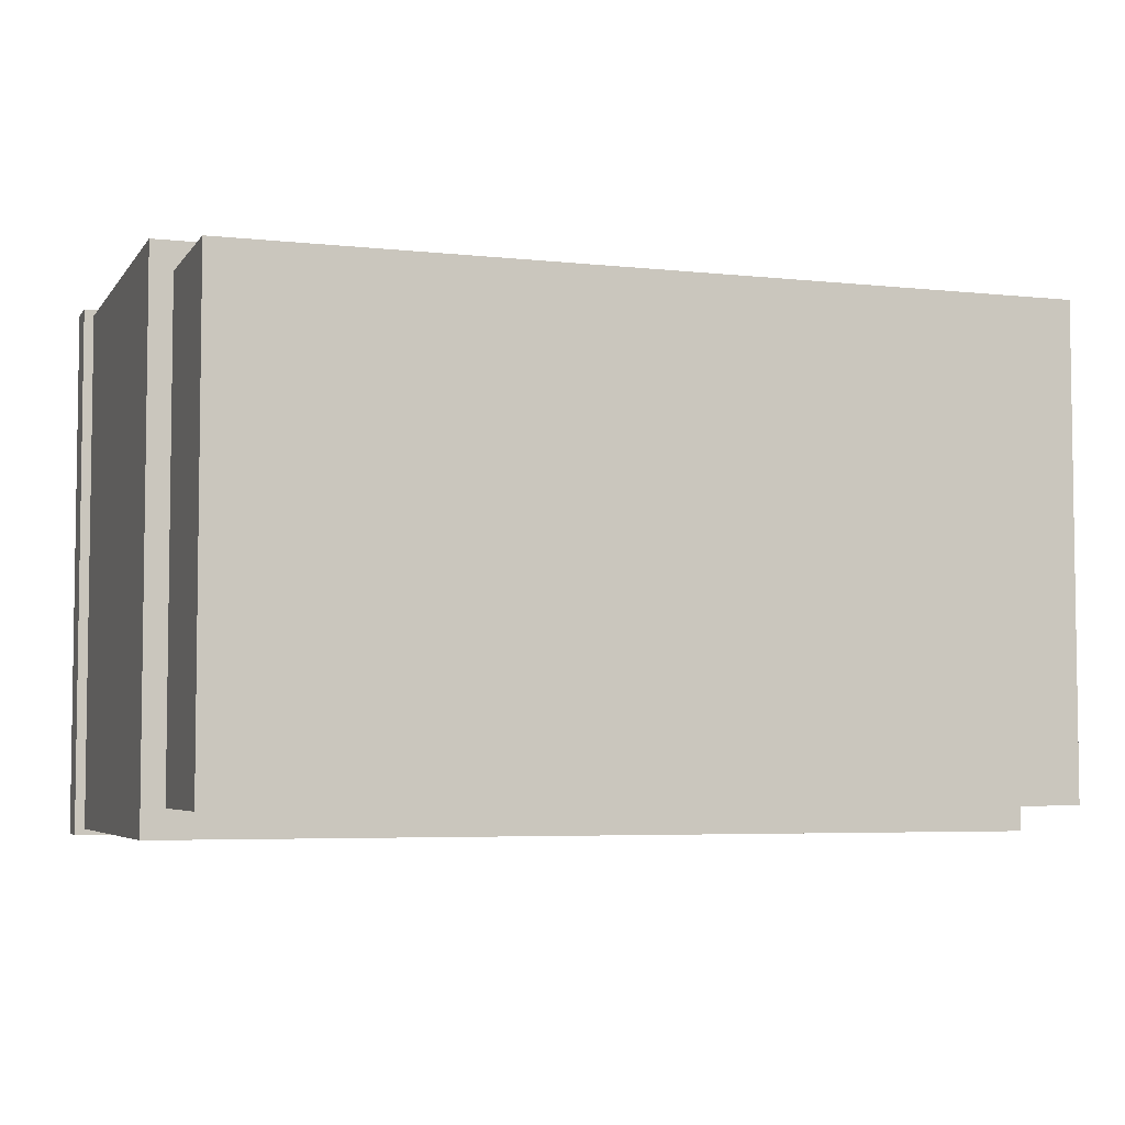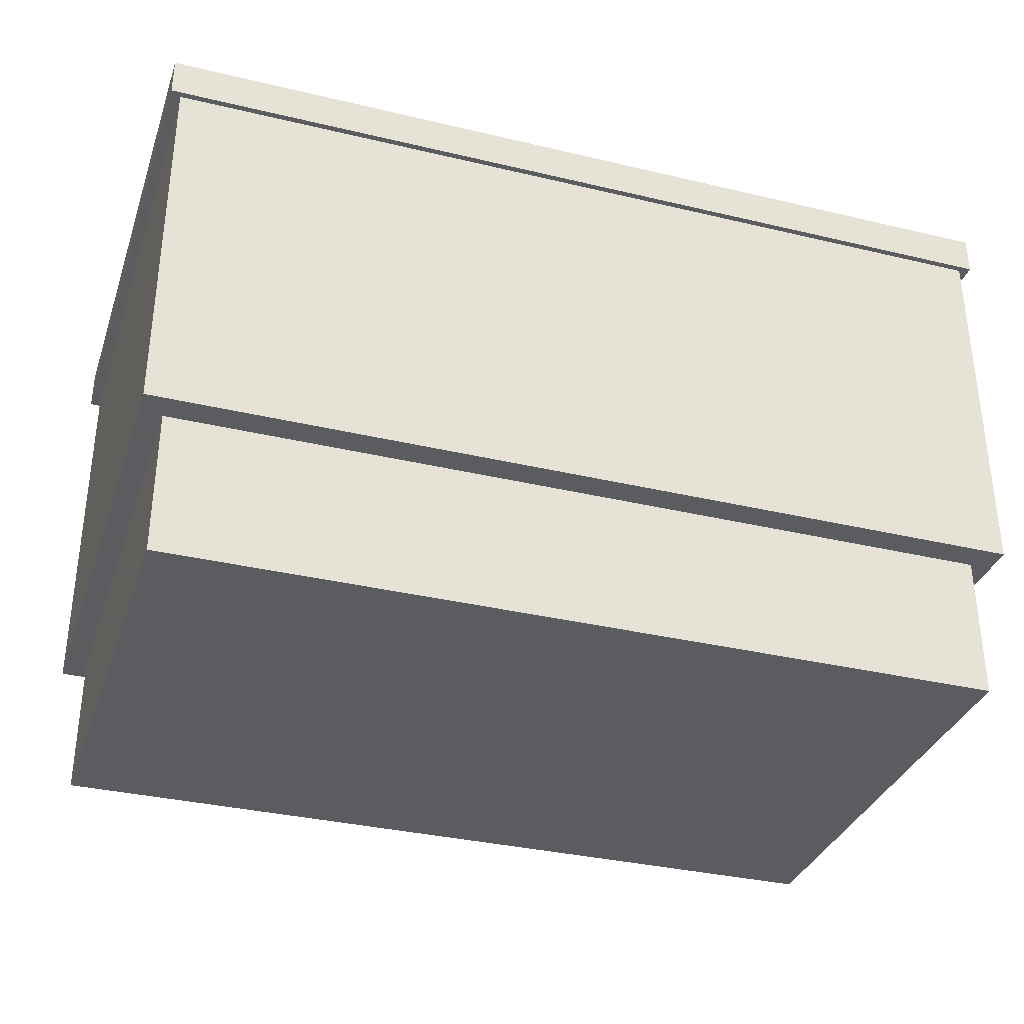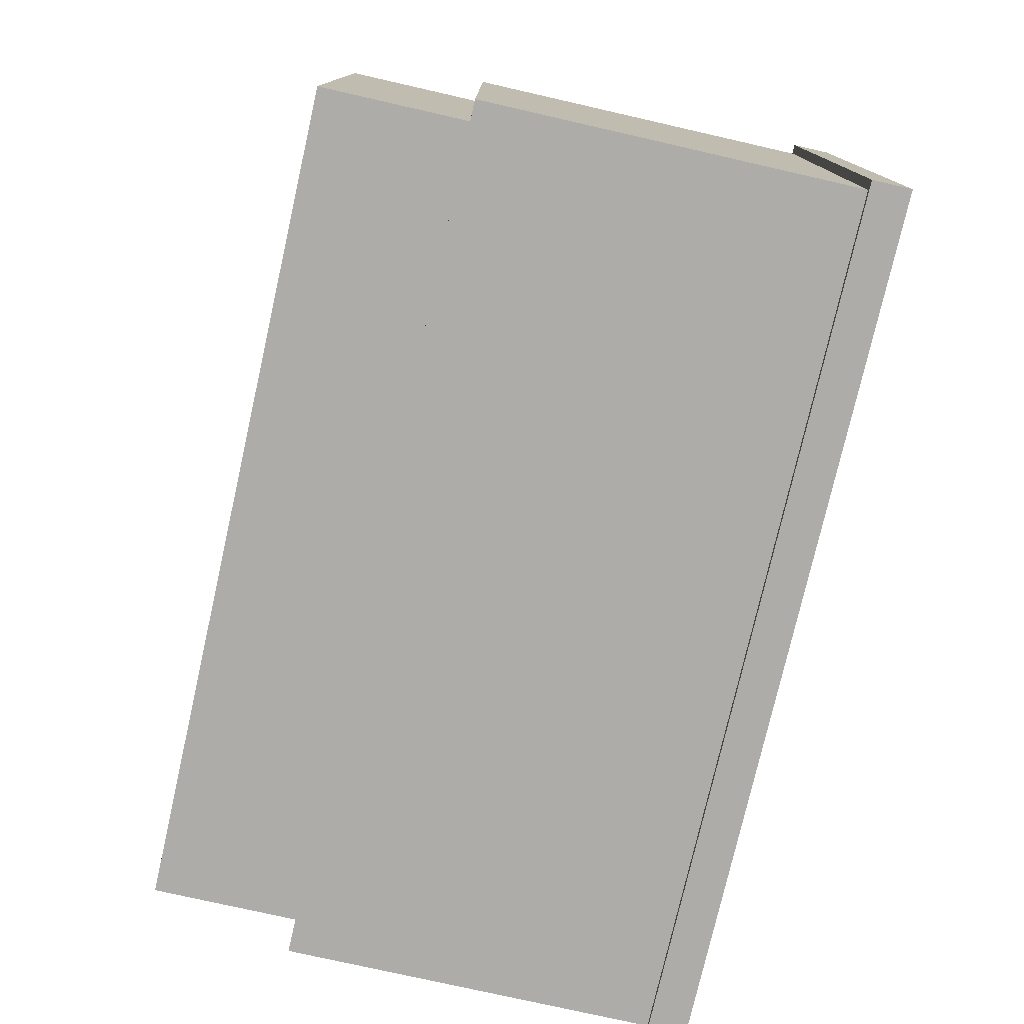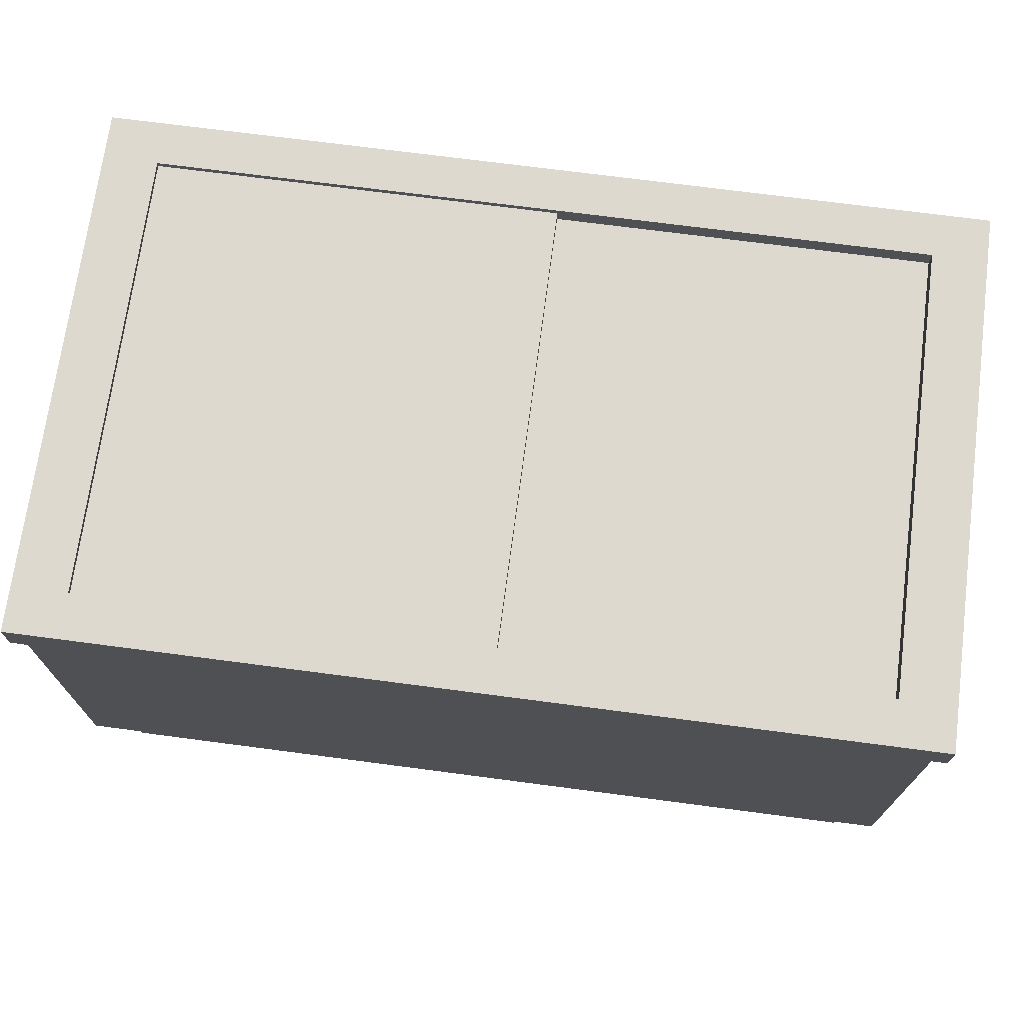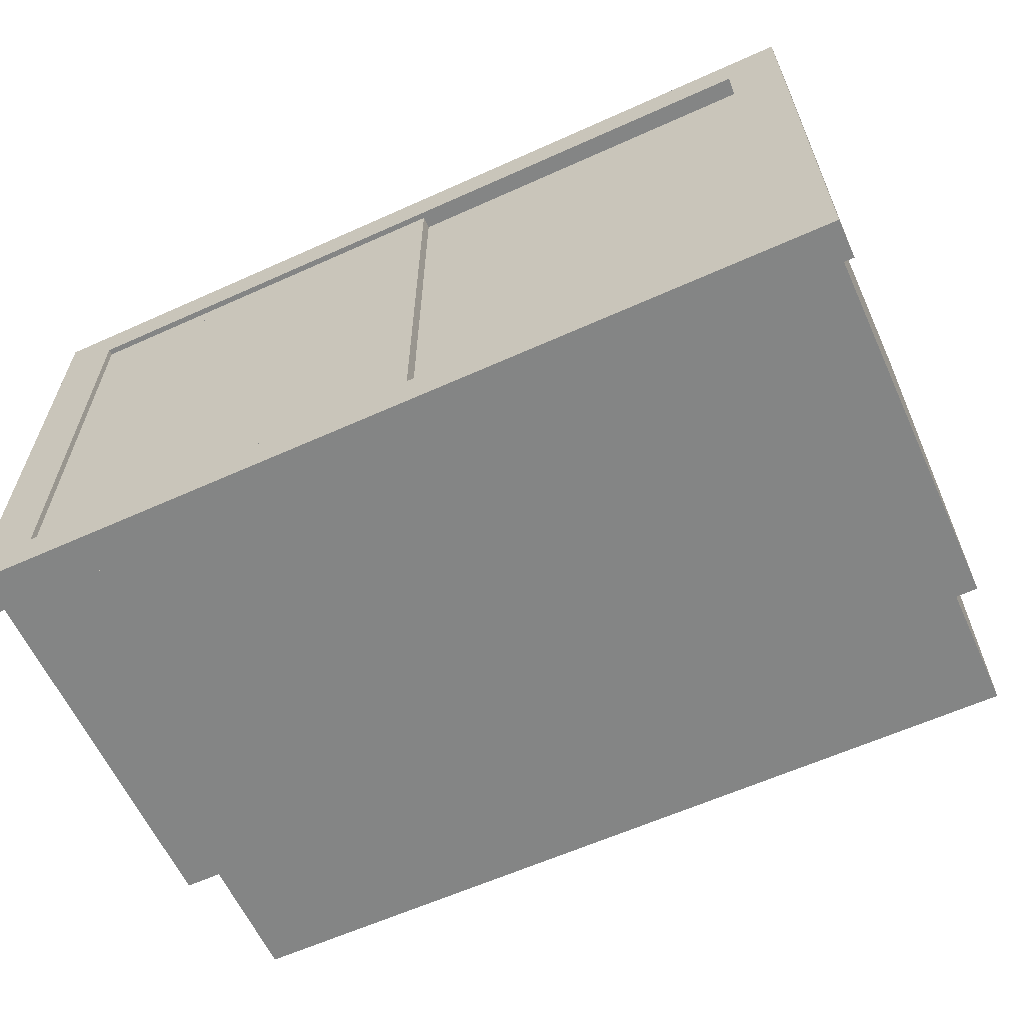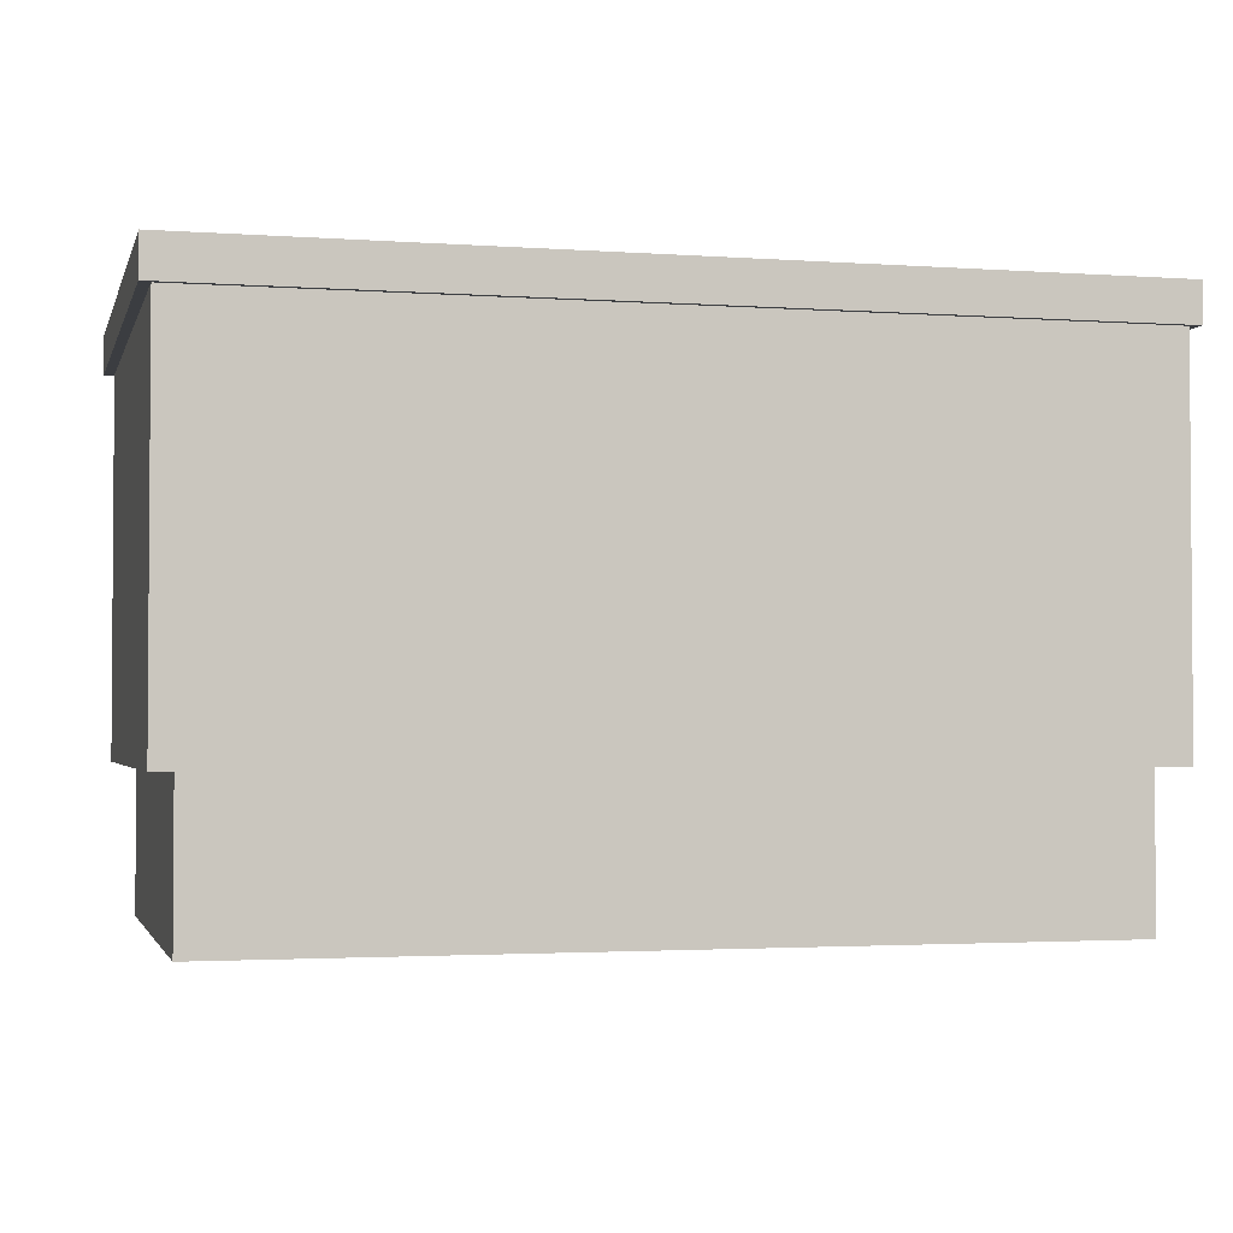
<metadata>
{"format":"obj","ext":"obj","renderer":"f3d","projection":"perspective","resolution":1024,"background":"white","views":[{"elev":-5.0,"azim":-18.9,"up":"+Z"},{"elev":-34.2,"azim":162.2,"up":"+Y"},{"elev":-76.7,"azim":77.2,"up":"+Z"},{"elev":71.4,"azim":-172.5,"up":"+Y"},{"elev":-61.6,"azim":-155.4,"up":"+Z"},{"elev":-2.4,"azim":165.8,"up":"+Y"}]}
</metadata>
<code>
g default
v 78.22 0.6092 45.22
v 78.22 28.34 45.22
v -78.22 0.6092 45.22
v -78.22 28.34 45.22
v 78.22 0.6092 -45.22
v 78.22 28.34 -45.22
v -78.22 0.6092 -45.22
v -78.22 28.34 -45.22
v 82.42 28.34 50.47
v -82.42 28.34 50.47
v -82.42 28.34 -50.47
v 82.42 28.34 -50.47
v 76.59 100.4 44.63
v -76.58 100.4 44.63
v -76.58 100.4 -44.63
v 76.59 100.4 -44.63
v 82.42 100.4 50.47
v -82.42 100.4 50.47
v -82.42 100.4 -50.47
v 82.42 100.4 -50.47
v 76.59 73.27 44.63
v -76.58 73.27 44.63
v -76.58 73.27 -44.63
v 76.59 73.27 -44.63
v 73.9 99.32 43.06
v -73.9 99.32 43.06
v -73.9 99.32 -43.06
v 73.9 99.32 -43.06
v 84.32 99.32 51.63
v -84.32 99.32 51.63
v -84.32 99.32 -51.63
v 84.32 99.32 -51.63
v 84.32 106.7 51.63
v -84.32 106.7 51.63
v -84.32 106.7 -51.63
v 84.32 106.7 -51.63
v 73.9 106.7 43.06
v -73.9 106.7 43.06
v -73.9 106.7 -43.06
v 73.9 106.7 -43.06
g Fridge
f 1 2 4 3
f 3 4 8 7
f 7 8 6 5
f 5 6 2 1
f 3 7 5 1
f 6 8 11 12
f 12 11 19 20
f 4 2 9 10
f 2 6 12 9
f 8 4 10 11
f 16 15 23 24
f 10 9 17 18
f 9 12 20 17
f 11 10 18 19
f 23 22 21 24
f 14 13 21 22
f 13 16 24 21
f 15 14 22 23
f 25 29 30 26
f 26 30 31 27
f 27 31 32 28
f 28 32 29 25
f 37 38 34 33
f 38 39 35 34
f 39 40 36 35
f 40 37 33 36
f 27 28 40 39
f 25 26 38 37
f 32 31 35 36
f 30 29 33 34
f 28 25 37 40
f 26 27 39 38
f 29 32 36 33
f 31 30 34 35
g default
v 74.75 102.6 43.14
v 74.75 102.6 -44.72
v -2.99 102.6 43.14
v -2.99 102.6 -44.72
v 1.394 102.6 -40.33
v 70.37 102.6 -40.33
v 70.37 102.6 38.76
v 1.394 102.6 38.76
v 1.394 105.6 -40.33
v 70.37 105.6 -40.33
v 70.37 105.6 38.76
v 1.394 105.6 38.76
v -2.99 105.6 -44.72
v 74.75 105.6 -44.72
v 74.75 105.6 43.14
v -2.99 105.6 43.14
v 1.394 103.7 -40.33
v 70.37 103.7 -40.33
v 70.37 103.7 38.76
v 1.394 103.7 38.76
g Fridge Fridge_D_01
f 50 54 53 49
f 46 45 44 42
f 47 46 42 41
f 48 47 41 43
f 45 48 43 44
f 51 55 54 50
f 52 56 55 51
f 49 53 56 52
f 41 55 56 43
f 44 53 54 42
f 48 52 51 47
f 46 50 49 45
f 43 56 53 44
f 42 54 55 41
f 45 49 52 48
f 47 51 50 46
f 52 51 50 49
f 60 57 58 59
g default
v 1.936 100.3 43.14
v 1.936 100.3 -44.72
v -75.81 100.3 43.14
v -75.81 100.3 -44.72
v -71.42 100.3 -40.33
v -2.449 100.3 -40.33
v -2.449 100.3 38.76
v -71.42 100.3 38.76
v -71.42 103.3 -40.33
v -2.449 103.3 -40.33
v -2.449 103.3 38.76
v -71.42 103.3 38.76
v -75.81 103.3 -44.72
v 1.936 103.3 -44.72
v 1.936 103.3 43.14
v -75.81 103.3 43.14
v -71.42 101.3 -40.33
v -2.449 101.3 -40.33
v -2.449 101.3 38.76
v -71.42 101.3 38.76
g Fridge Fridge_D
f 70 74 73 69
f 66 65 64 62
f 67 66 62 61
f 68 67 61 63
f 65 68 63 64
f 71 75 74 70
f 72 76 75 71
f 69 73 76 72
f 61 75 76 63
f 64 73 74 62
f 68 72 71 67
f 66 70 69 65
f 63 76 73 64
f 62 74 75 61
f 65 69 72 68
f 67 71 70 66
f 72 71 70 69
f 80 77 78 79

</code>
